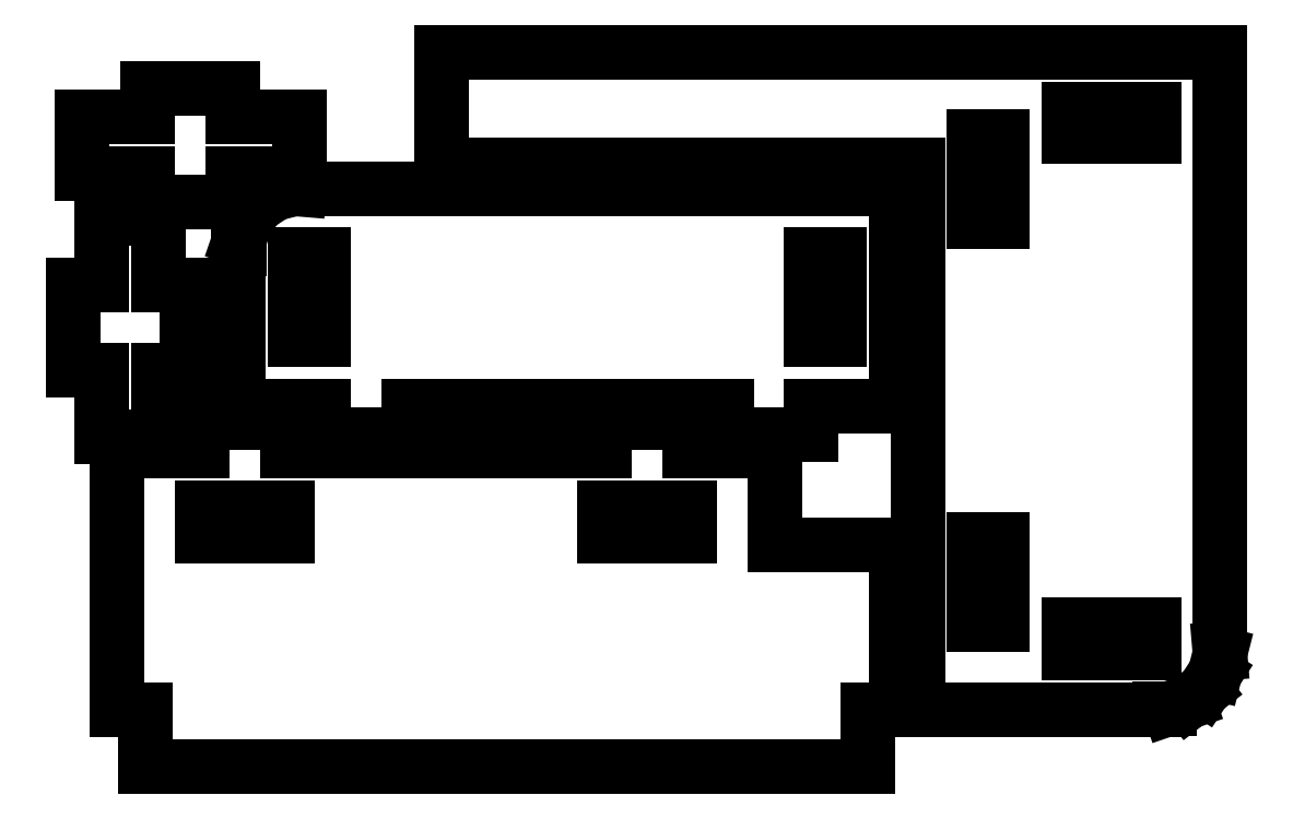
<metadata>
{"format":"dxf","ext":"dxf","renderer":"ezdxf+matplotlib","layout":"modelspace","background":"white","min_lineweight":24,"dpi":150}
</metadata>
<code>
0
SECTION
2
ENTITIES
0
LINE
8
0
10
102
20
6.582
11
103
21
6.582
0
LINE
8
0
10
103
20
6.582
11
104.9
21
7.223
0
LINE
8
0
10
104.9
20
7.223
11
106.4
21
8.436
0
LINE
8
0
10
106.4
20
8.436
11
107.5
21
10.09
0
LINE
8
0
10
107.5
20
10.09
11
108
21
12
0
LINE
8
0
10
108
20
12
11
107.9
21
12.5
0
LINE
8
0
10
107.9
20
12.5
11
108
21
12.5
0
LINE
8
0
10
108
20
12.5
11
108
21
71.5
0
LINE
8
0
10
108
20
71.5
11
31
21
71.5
0
LINE
8
0
10
31
20
71.5
11
31
21
60.3
0
LINE
8
0
10
31
20
60.3
11
78.1
21
60.3
0
LINE
8
0
10
78.1
20
60.3
11
78.1
21
6.5
0
LINE
8
0
10
78.1
20
6.5
11
102
21
6.5
0
LINE
8
0
10
102
20
6.5
11
102
21
6.582
0
LINE
8
0
10
93.05
20
63.1
11
93.05
21
65.9
0
LINE
8
0
10
93.05
20
65.9
11
101.5
21
65.9
0
LINE
8
0
10
101.5
20
65.9
11
101.5
21
63.1
0
LINE
8
0
10
101.5
20
63.1
11
93.05
21
63.1
0
LINE
8
0
10
83.7
20
54.7
11
83.7
21
63.1
0
LINE
8
0
10
83.7
20
63.1
11
86.5
21
63.1
0
LINE
8
0
10
86.5
20
63.1
11
86.5
21
54.7
0
LINE
8
0
10
86.5
20
54.7
11
83.7
21
54.7
0
LINE
8
0
10
83.7
20
14.9
11
83.7
21
23.3
0
LINE
8
0
10
83.7
20
23.3
11
86.5
21
23.3
0
LINE
8
0
10
86.5
20
23.3
11
86.5
21
14.9
0
LINE
8
0
10
86.5
20
14.9
11
83.7
21
14.9
0
LINE
8
0
10
93.05
20
12.1
11
93.05
21
14.9
0
LINE
8
0
10
93.05
20
14.9
11
101.5
21
14.9
0
LINE
8
0
10
101.5
20
14.9
11
101.5
21
12.1
0
LINE
8
0
10
101.5
20
12.1
11
93.05
21
12.1
0
LINE
8
0
10
10.45
20
59.5
11
17
21
59.5
0
LINE
8
0
10
17
20
59.5
11
17
21
65.1
0
LINE
8
0
10
17
20
65.1
11
10.45
21
65.1
0
LINE
8
0
10
10.45
20
65.1
11
10.45
21
67.9
0
LINE
8
0
10
10.45
20
67.9
11
2.05
21
67.9
0
LINE
8
0
10
2.05
20
67.9
11
2.05
21
65.1
0
LINE
8
0
10
2.05
20
65.1
11
-4.5
21
65.1
0
LINE
8
0
10
-4.5
20
65.1
11
-4.5
21
59.5
0
LINE
8
0
10
-4.5
20
59.5
11
2.05
21
59.5
0
LINE
8
0
10
2.05
20
59.5
11
2.05
21
56.7
0
LINE
8
0
10
2.05
20
56.7
11
10.45
21
56.7
0
LINE
8
0
10
10.45
20
56.7
11
10.45
21
59.5
0
LINE
8
0
10
27.8
20
36.5
11
59.2
21
36.5
0
LINE
8
0
10
59.2
20
36.5
11
59.2
21
33.7
0
LINE
8
0
10
59.2
20
33.7
11
67.6
21
33.7
0
LINE
8
0
10
67.6
20
33.7
11
67.6
21
36.5
0
LINE
8
0
10
67.6
20
36.5
11
76
21
36.5
0
LINE
8
0
10
76
20
36.5
11
76
21
58
0
LINE
8
0
10
76
20
58
11
17
21
58
0
LINE
8
0
10
17
20
58
11
17
21
57.94
0
LINE
8
0
10
17
20
57.94
11
16.5
21
57.98
0
LINE
8
0
10
16.5
20
57.98
11
14.59
21
57.49
0
LINE
8
0
10
14.59
20
57.49
11
12.94
21
56.41
0
LINE
8
0
10
12.94
20
56.41
11
11.72
21
54.86
0
LINE
8
0
10
11.72
20
54.86
11
11.08
21
52.99
0
LINE
8
0
10
11.08
20
52.99
11
11.08
21
52
0
LINE
8
0
10
11.08
20
52
11
11
21
52
0
LINE
8
0
10
11
20
52
11
11
21
36.5
0
LINE
8
0
10
11
20
36.5
11
19.4
21
36.5
0
LINE
8
0
10
19.4
20
36.5
11
19.4
21
33.7
0
LINE
8
0
10
19.4
20
33.7
11
27.8
21
33.7
0
LINE
8
0
10
27.8
20
33.7
11
27.8
21
36.5
0
LINE
8
0
10
67.6
20
43.05
11
67.6
21
51.45
0
LINE
8
0
10
67.6
20
51.45
11
70.4
21
51.45
0
LINE
8
0
10
70.4
20
51.45
11
70.4
21
43.05
0
LINE
8
0
10
70.4
20
43.05
11
67.6
21
43.05
0
LINE
8
0
10
16.6
20
43.05
11
16.6
21
51.45
0
LINE
8
0
10
16.6
20
51.45
11
19.4
21
51.45
0
LINE
8
0
10
19.4
20
51.45
11
19.4
21
43.05
0
LINE
8
0
10
19.4
20
43.05
11
16.6
21
43.05
0
LINE
8
0
10
3.1
20
40.05
11
5.9
21
40.05
0
LINE
8
0
10
5.9
20
40.05
11
5.9
21
48.45
0
LINE
8
0
10
5.9
20
48.45
11
3.1
21
48.45
0
LINE
8
0
10
3.1
20
48.45
11
3.1
21
55
0
LINE
8
0
10
3.1
20
55
11
-2.5
21
55
0
LINE
8
0
10
-2.5
20
55
11
-2.5
21
48.45
0
LINE
8
0
10
-2.5
20
48.45
11
-5.3
21
48.45
0
LINE
8
0
10
-5.3
20
48.45
11
-5.3
21
40.05
0
LINE
8
0
10
-5.3
20
40.05
11
-2.5
21
40.05
0
LINE
8
0
10
-2.5
20
40.05
11
-2.5
21
33.5
0
LINE
8
0
10
-2.5
20
33.5
11
3.1
21
33.5
0
LINE
8
0
10
3.1
20
33.5
11
3.1
21
40.05
0
LINE
8
0
10
73.2
20
6.4
11
76
21
6.4
0
LINE
8
0
10
76
20
6.4
11
76
21
22.8
0
LINE
8
0
10
76
20
22.8
11
64
21
22.8
0
LINE
8
0
10
64
20
22.8
11
64
21
32
0
LINE
8
0
10
64
20
32
11
55.6
21
32
0
LINE
8
0
10
55.6
20
32
11
55.6
21
34.8
0
LINE
8
0
10
55.6
20
34.8
11
47.2
21
34.8
0
LINE
8
0
10
47.2
20
34.8
11
47.2
21
32
0
LINE
8
0
10
47.2
20
32
11
15.8
21
32
0
LINE
8
0
10
15.8
20
32
11
15.8
21
34.8
0
LINE
8
0
10
15.8
20
34.8
11
7.4
21
34.8
0
LINE
8
0
10
7.4
20
34.8
11
7.4
21
32
0
LINE
8
0
10
7.4
20
32
11
-1
21
32
0
LINE
8
0
10
-1
20
32
11
-1
21
6.4
0
LINE
8
0
10
-1
20
6.4
11
1.8
21
6.4
0
LINE
8
0
10
1.8
20
6.4
11
1.8
21
0.8
0
LINE
8
0
10
1.8
20
0.8
11
73.2
21
0.8
0
LINE
8
0
10
73.2
20
0.8
11
73.2
21
6.4
0
LINE
8
0
10
47.2
20
23.6
11
47.2
21
26.4
0
LINE
8
0
10
47.2
20
26.4
11
55.6
21
26.4
0
LINE
8
0
10
55.6
20
26.4
11
55.6
21
23.6
0
LINE
8
0
10
55.6
20
23.6
11
47.2
21
23.6
0
LINE
8
0
10
7.4
20
23.6
11
7.4
21
26.4
0
LINE
8
0
10
7.4
20
26.4
11
15.8
21
26.4
0
LINE
8
0
10
15.8
20
26.4
11
15.8
21
23.6
0
LINE
8
0
10
15.8
20
23.6
11
7.4
21
23.6
0
ENDSEC
0
EOF

</code>
